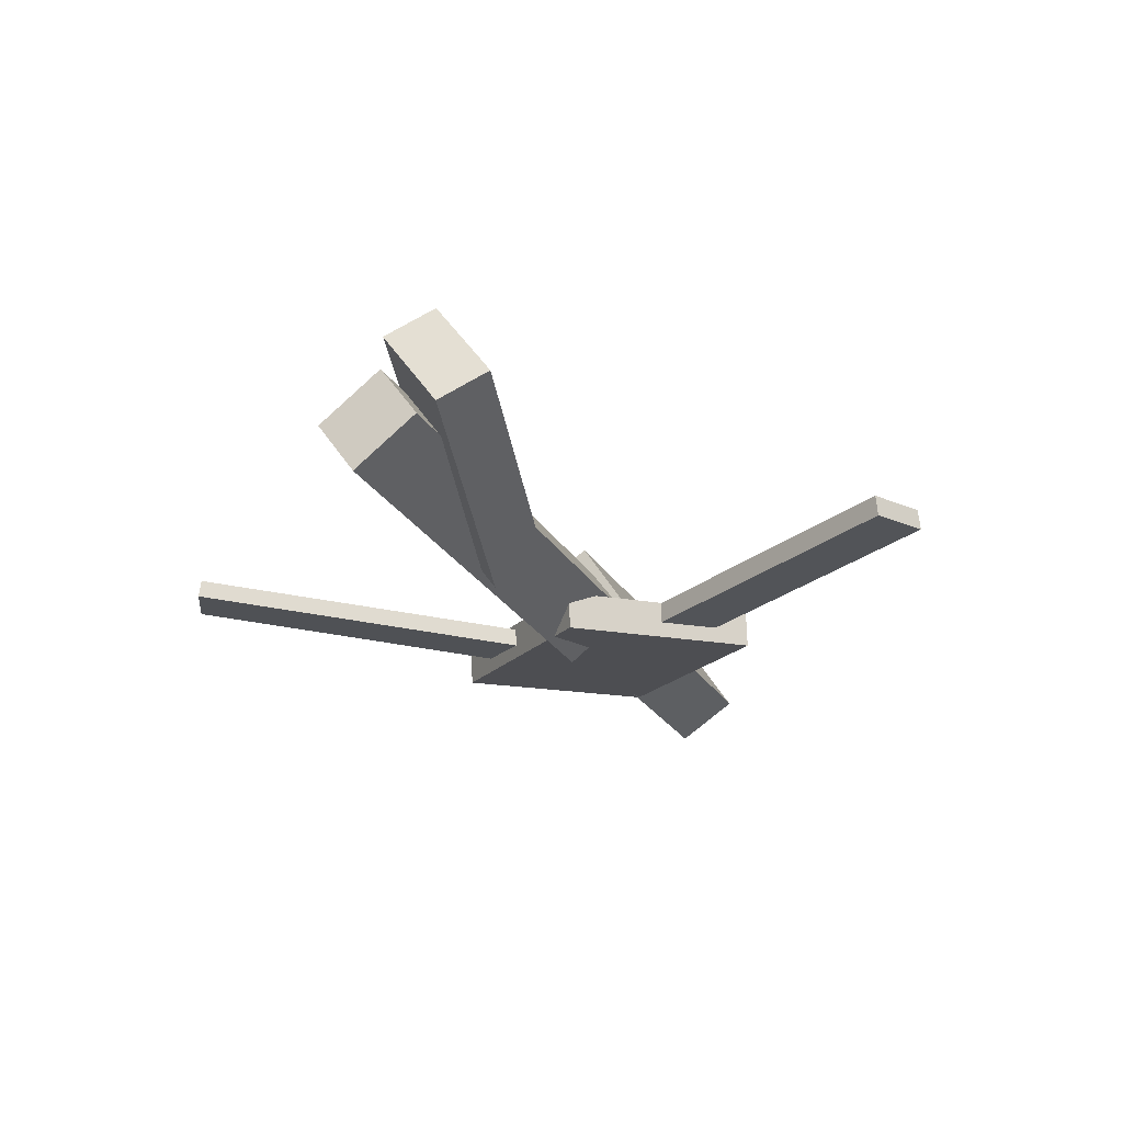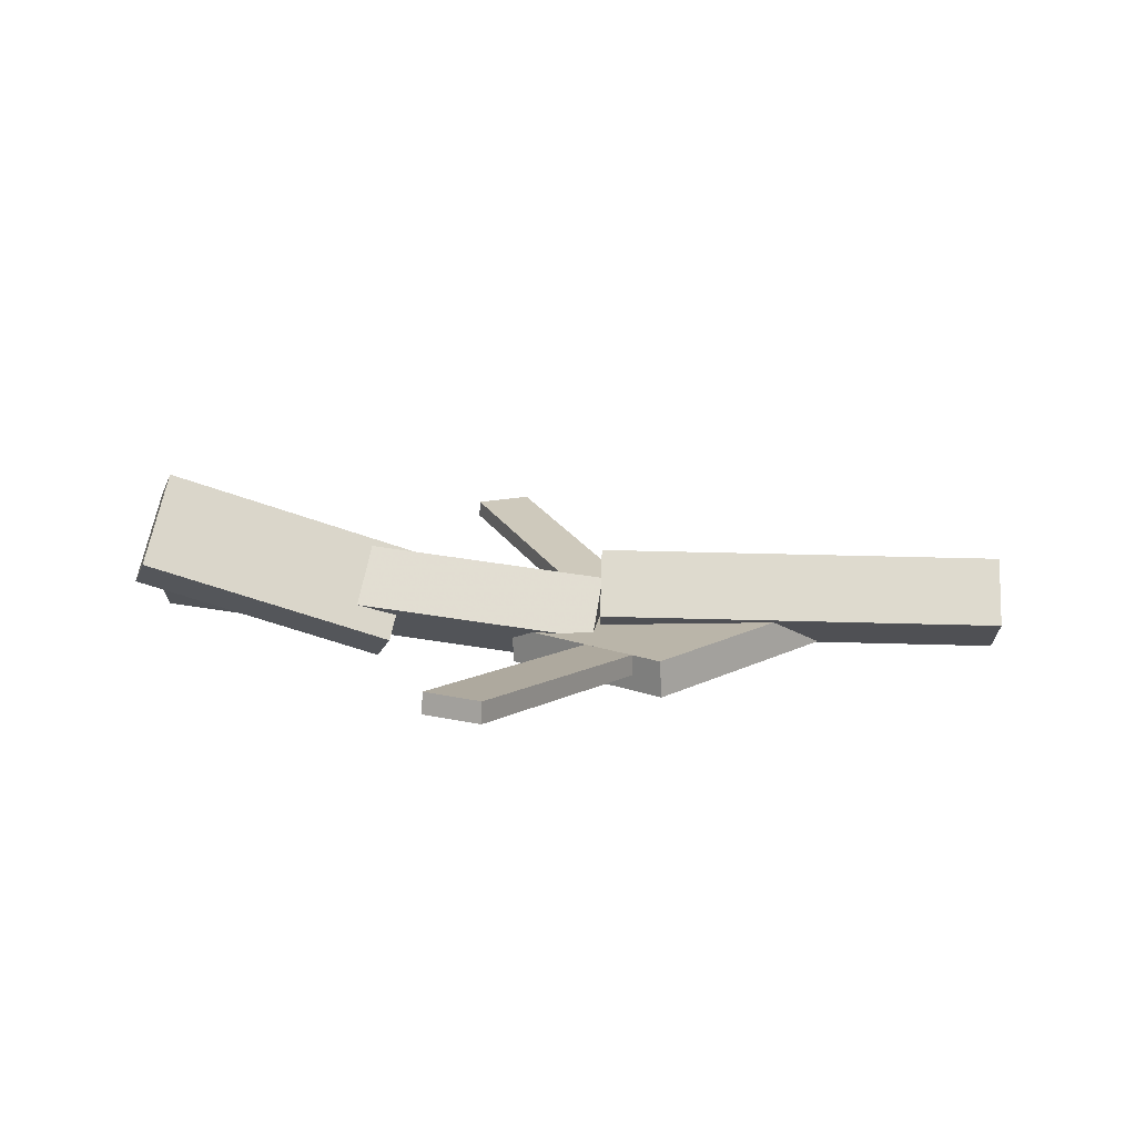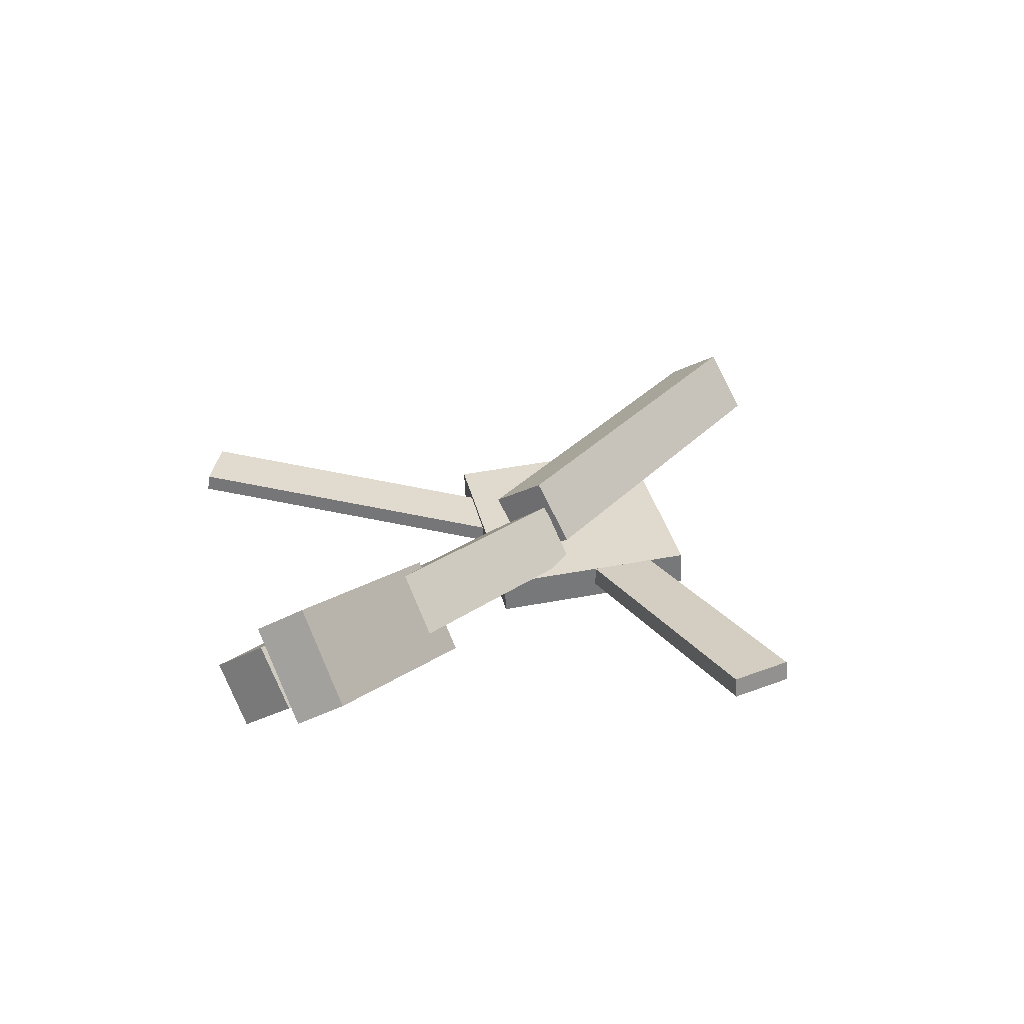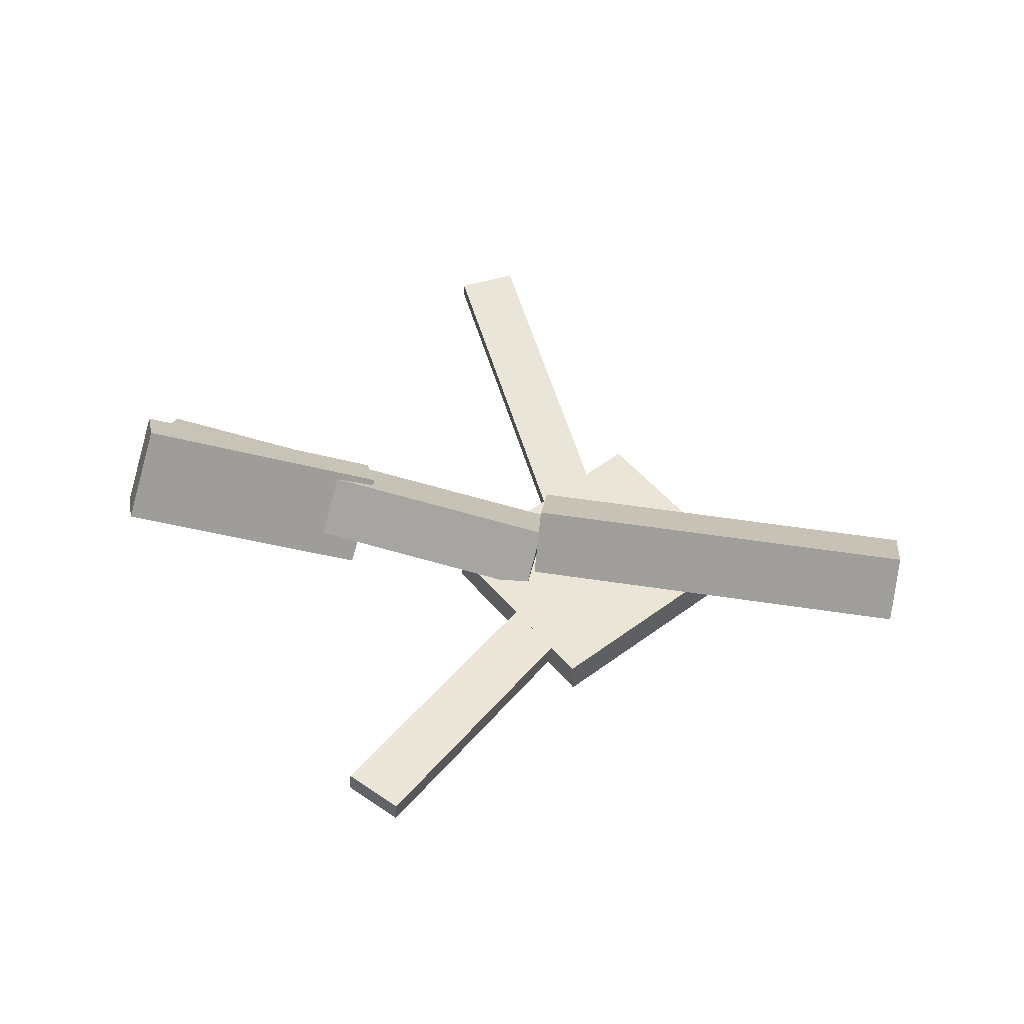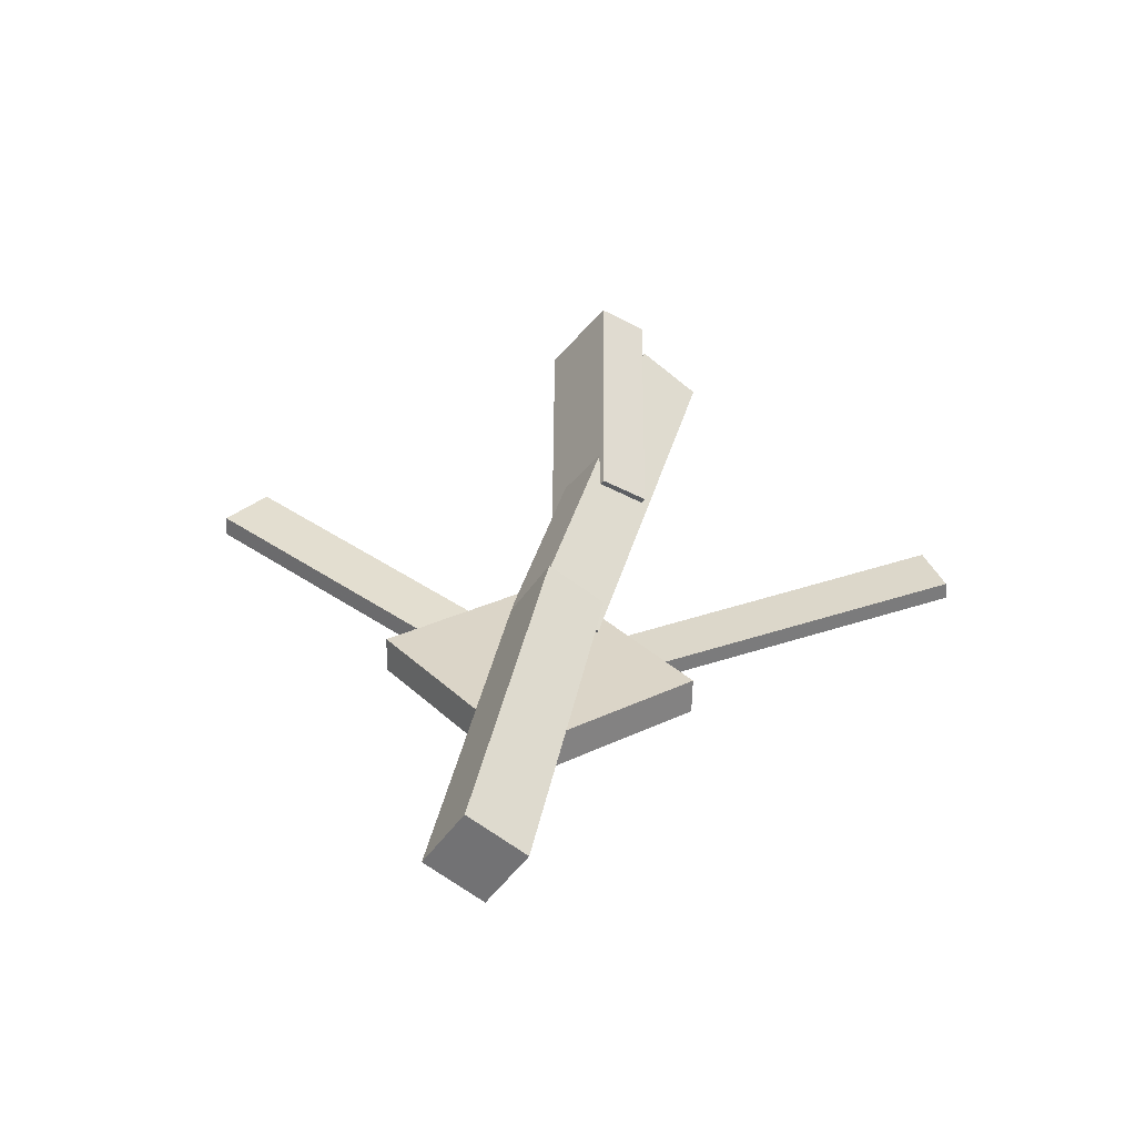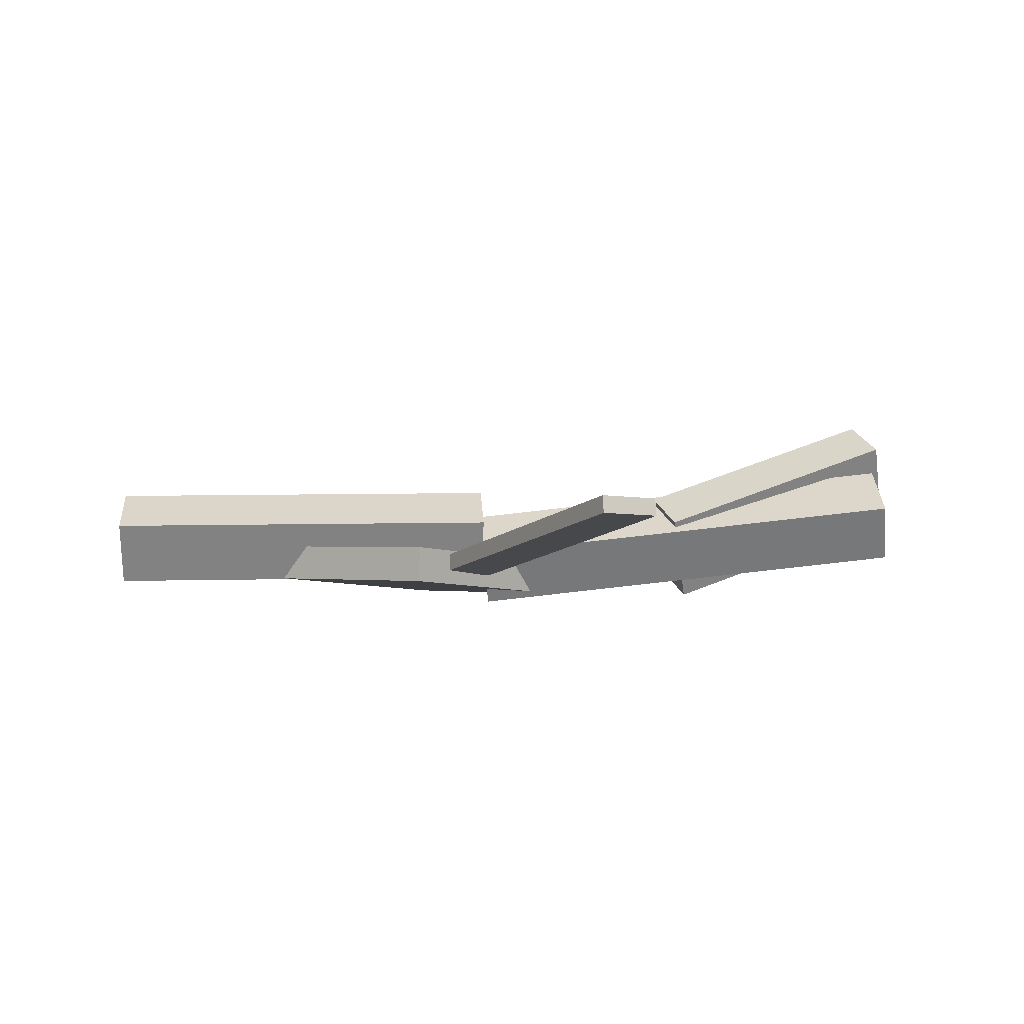
<metadata>
{"format":"obj","ext":"obj","renderer":"f3d","projection":"perspective","resolution":1024,"background":"white","views":[{"elev":-19.6,"azim":-70.4,"up":"+Y"},{"elev":15.1,"azim":1.2,"up":"+Y"},{"elev":31.6,"azim":-56.2,"up":"+Y"},{"elev":52.5,"azim":8.1,"up":"+Y"},{"elev":31.9,"azim":99.3,"up":"+Y"},{"elev":-4.8,"azim":175.7,"up":"+Y"}]}
</metadata>
<code>
v 0.06723 -0.05945 -0.05069
v 0.02287 -0.05974 -0.02947
v 0.06653 -0.07332 -0.05233
v 0.02218 -0.0736 -0.03111
v -0.05868 -0.02202 -0.3134
v -0.103 -0.0223 -0.2922
v -0.05937 -0.03588 -0.315
v -0.1037 -0.03617 -0.2938
f 1.0 7.0 5.0
f 1.0 3.0 7.0
f 1.0 4.0 3.0
f 1.0 2.0 4.0
f 3.0 8.0 7.0
f 3.0 4.0 8.0
f 5.0 7.0 8.0
f 5.0 8.0 6.0
f 1.0 5.0 6.0
f 1.0 6.0 2.0
f 2.0 6.0 8.0
f 2.0 8.0 4.0
v 0.01558 -0.03852 0.04458
v 0.3443 -0.04324 0.04865
v 0.01667 0.009522 0.01179
v 0.3454 0.0048 0.01586
v 0.0157 -0.06981 -0.001265
v 0.3444 -0.07454 0.0028
v 0.01679 -0.02177 -0.03405
v 0.3455 -0.0265 -0.02999
f 9.0 15.0 13.0
f 9.0 11.0 15.0
f 9.0 12.0 11.0
f 9.0 10.0 12.0
f 11.0 16.0 15.0
f 11.0 12.0 16.0
f 13.0 15.0 16.0
f 13.0 16.0 14.0
f 9.0 13.0 14.0
f 9.0 14.0 10.0
f 10.0 14.0 16.0
f 10.0 16.0 12.0
v -0.3473 -0.009432 -0.06638
v -0.3553 -0.05185 -0.03383
v -0.348 0.02783 -0.018
v -0.356 -0.01459 0.01455
v 0.01801 -0.04998 -0.02992
v 0.01005 -0.09239 0.002635
v 0.01732 -0.01271 0.01847
v 0.009359 -0.05513 0.05102
f 17.0 23.0 21.0
f 17.0 19.0 23.0
f 17.0 20.0 19.0
f 17.0 18.0 20.0
f 19.0 24.0 23.0
f 19.0 20.0 24.0
f 21.0 23.0 24.0
f 21.0 24.0 22.0
f 17.0 21.0 22.0
f 17.0 22.0 18.0
f 18.0 22.0 24.0
f 18.0 24.0 20.0
v -0.11 -0.02318 0.2906
v -0.06583 -0.02216 0.3148
v 0.03491 -0.05816 0.02721
v 0.07905 -0.05714 0.05136
v -0.1106 -0.03967 0.2924
v -0.06646 -0.03864 0.3166
v 0.03428 -0.07465 0.02906
v 0.07843 -0.07362 0.05321
f 25.0 31.0 29.0
f 25.0 27.0 31.0
f 25.0 28.0 27.0
f 25.0 26.0 28.0
f 27.0 32.0 31.0
f 27.0 28.0 32.0
f 29.0 31.0 32.0
f 29.0 32.0 30.0
f 25.0 29.0 30.0
f 25.0 30.0 26.0
f 26.0 30.0 32.0
f 26.0 32.0 28.0
v -0.3391 0.07419 0.02066
v -0.3533 0.05049 -0.01463
v -0.3549 0.01035 0.06989
v -0.3691 -0.01335 0.0346
v -0.1431 0.002181 -0.009682
v -0.1573 -0.02152 -0.04497
v -0.159 -0.06166 0.03955
v -0.1732 -0.08536 0.004262
f 33.0 39.0 37.0
f 33.0 35.0 39.0
f 33.0 36.0 35.0
f 33.0 34.0 36.0
f 35.0 40.0 39.0
f 35.0 36.0 40.0
f 37.0 39.0 40.0
f 37.0 40.0 38.0
f 33.0 37.0 38.0
f 33.0 38.0 34.0
f 34.0 38.0 40.0
f 34.0 40.0 36.0
v 0.1995 -0.07153 0.001481
v 0.07836 -0.07951 -0.1157
v 0.198 -0.04214 0.001006
v 0.07688 -0.05012 -0.1162
v 0.06453 -0.07605 0.1414
v -0.05664 -0.08403 0.02416
v 0.06305 -0.04666 0.1409
v -0.05811 -0.05464 0.02369
f 41.0 47.0 45.0
f 41.0 43.0 47.0
f 41.0 44.0 43.0
f 41.0 42.0 44.0
f 43.0 48.0 47.0
f 43.0 44.0 48.0
f 45.0 47.0 48.0
f 45.0 48.0 46.0
f 41.0 45.0 46.0
f 41.0 46.0 42.0
f 42.0 46.0 48.0
f 42.0 48.0 44.0

</code>
